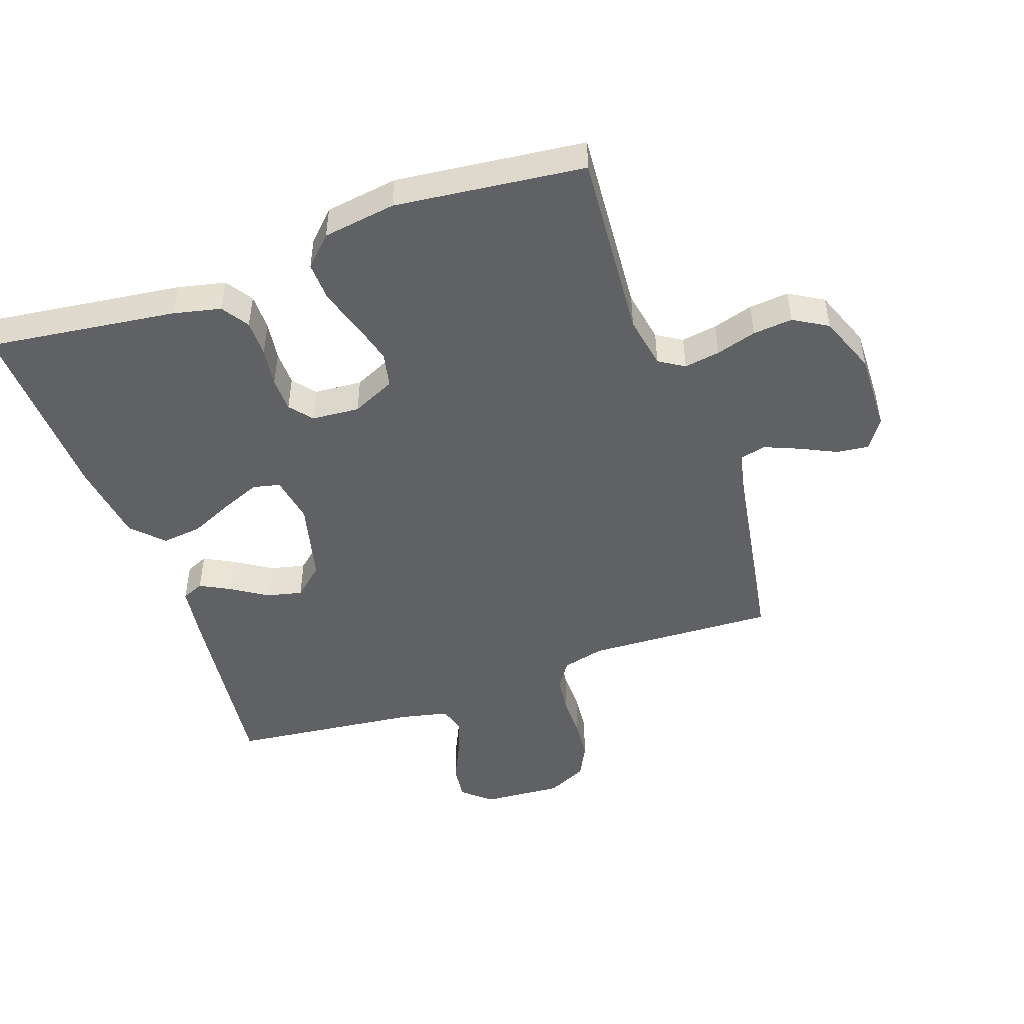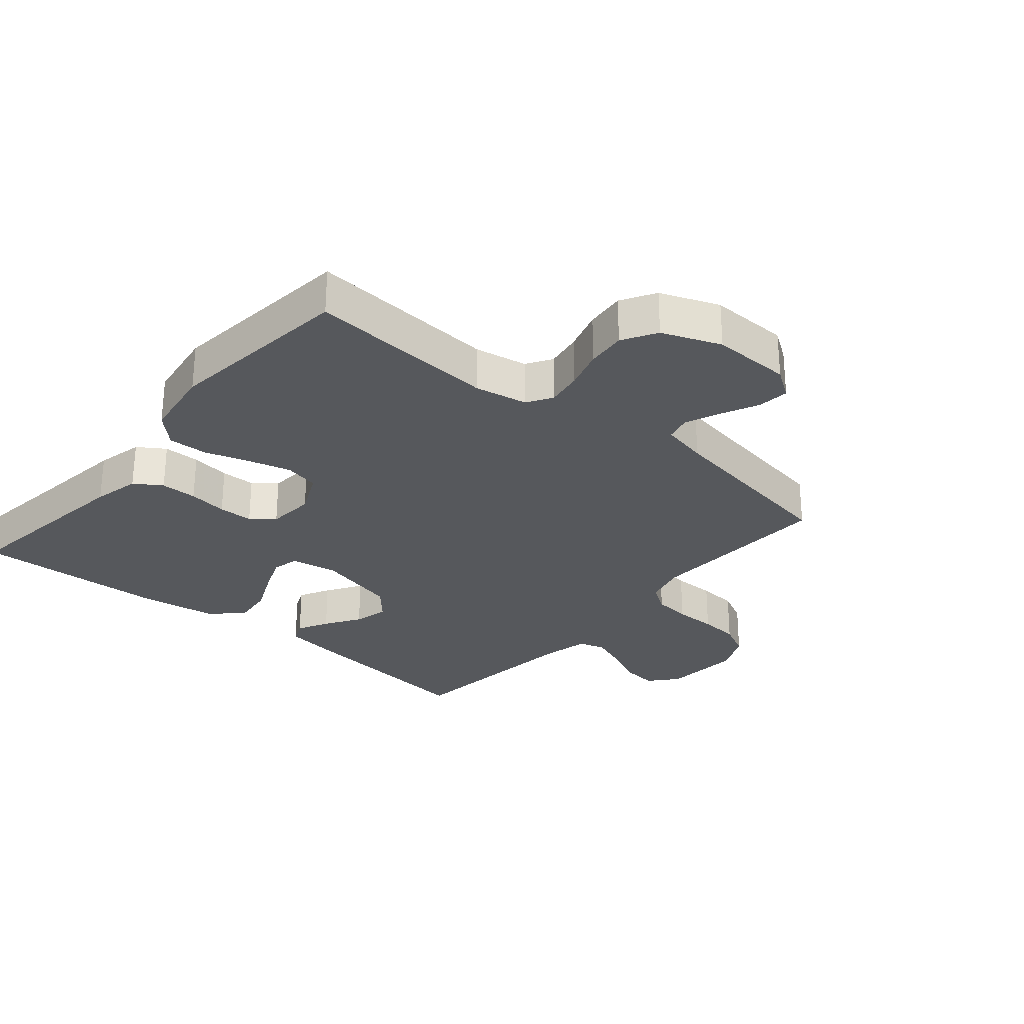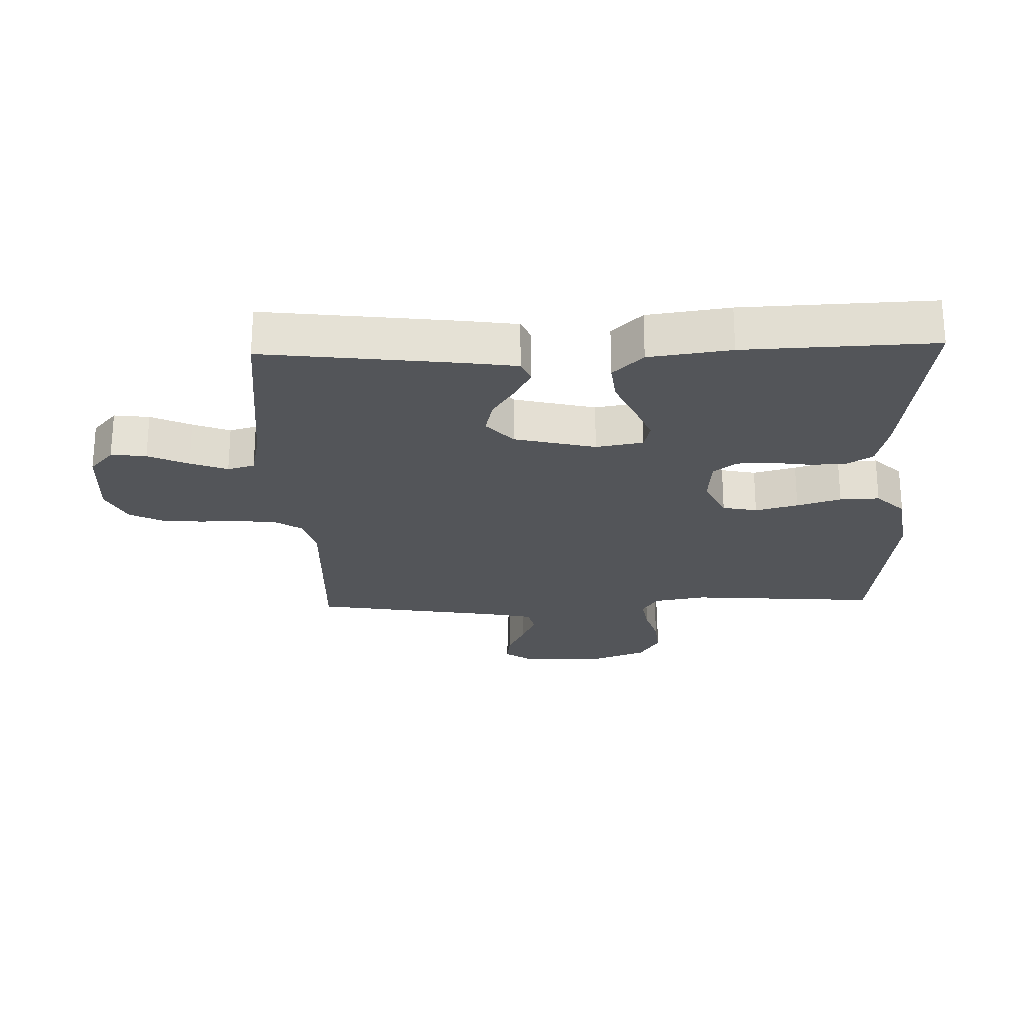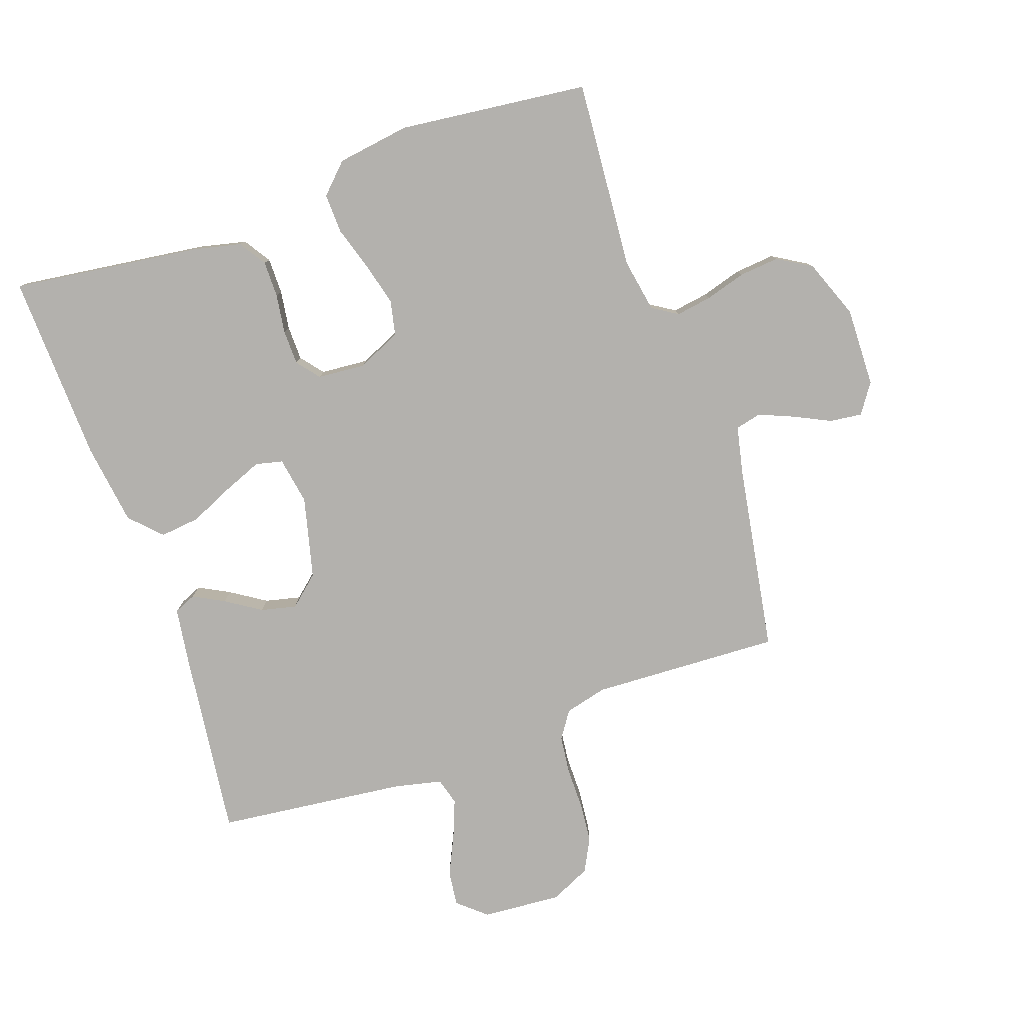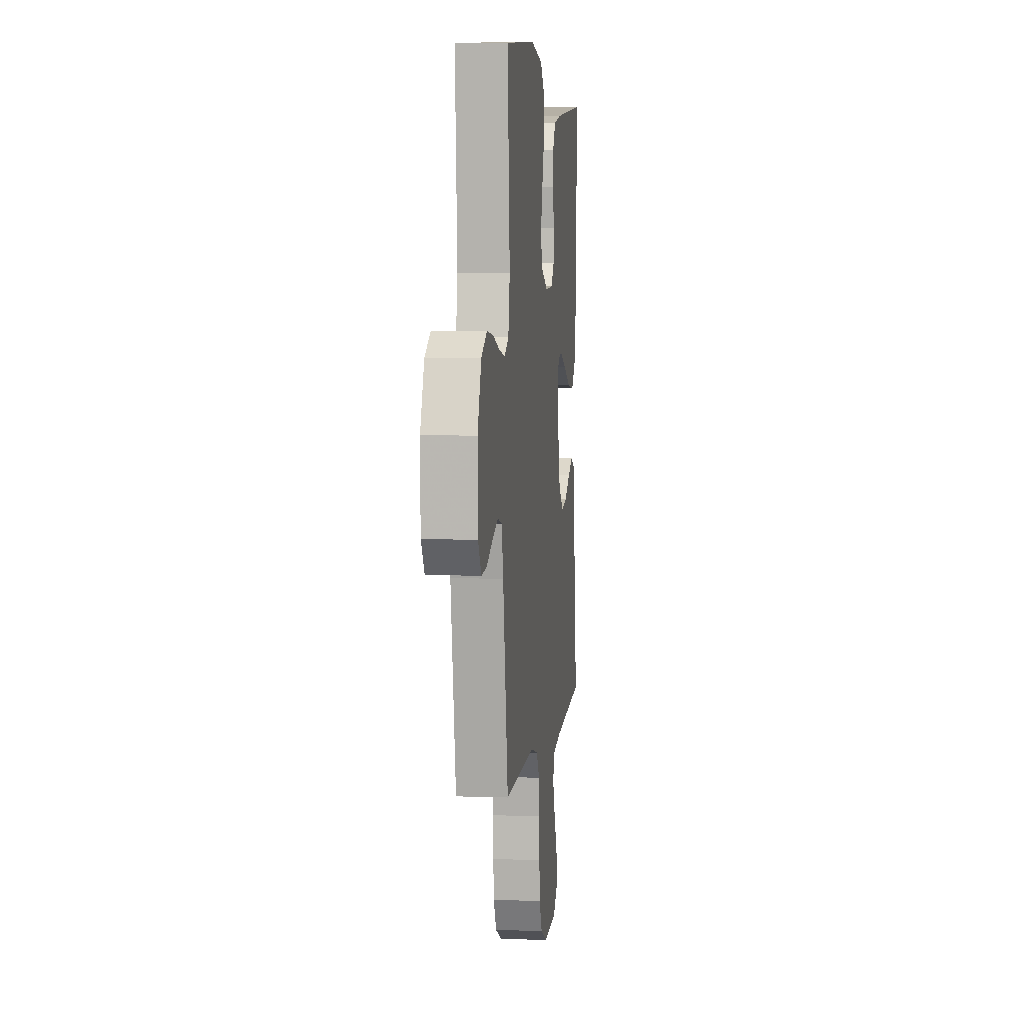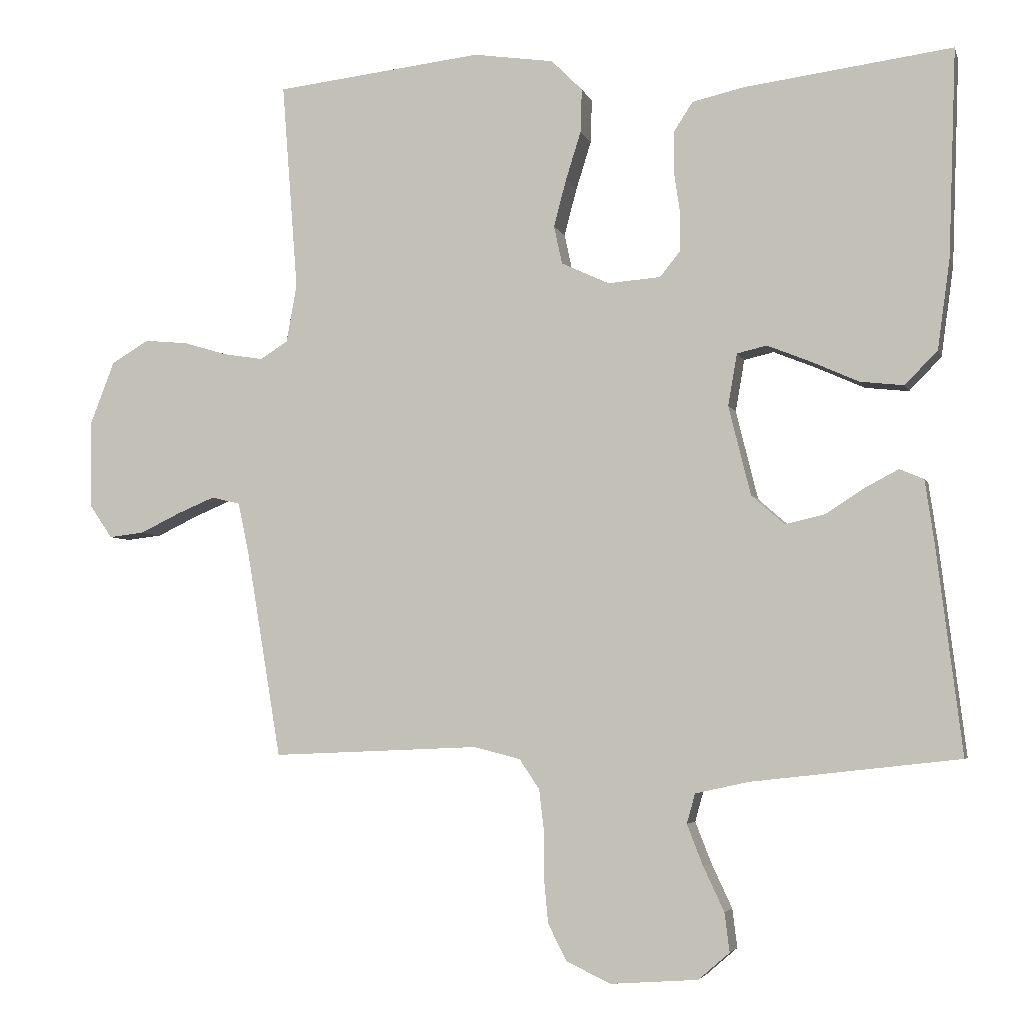
<metadata>
{"format":"obj","ext":"obj","renderer":"f3d","projection":"perspective","resolution":1024,"background":"white","views":[{"elev":-48.0,"azim":19.4,"up":"+Y"},{"elev":-28.0,"azim":49.9,"up":"+Y"},{"elev":-24.0,"azim":-88.1,"up":"+Y"},{"elev":-79.3,"azim":19.2,"up":"+Y"},{"elev":4.5,"azim":96.7,"up":"+Z"},{"elev":-4.3,"azim":-166.0,"up":"+Z"}]}
</metadata>
<code>
v -0.5 0.07 0.5
v -0.2 0.07 0.461
v -0.125 0.07 0.444
v -0.097 0.07 0.401
v -0.097 0.07 0.343
v -0.106 0.07 0.281
v -0.105 0.07 0.226
v -0.076 0.07 0.19
v 0 0.07 0.184
v 0.069 0.07 0.216
v 0.081 0.07 0.271
v 0.063 0.07 0.339
v 0.041 0.07 0.409
v 0.039 0.07 0.472
v 0.084 0.07 0.517
v 0.2 0.07 0.534
v 0.5 0.07 0.5
v 0.477 0.07 0.2
v 0.492 0.07 0.116
v 0.532 0.07 0.091
v 0.589 0.07 0.1
v 0.653 0.07 0.119
v 0.716 0.07 0.125
v 0.77 0.07 0.093
v 0.806 0.07 0
v 0.803 0.07 -0.126
v 0.771 0.07 -0.173
v 0.72 0.07 -0.167
v 0.662 0.07 -0.139
v 0.607 0.07 -0.116
v 0.566 0.07 -0.126
v 0.55 0.07 -0.2
v 0.5 0.07 -0.5
v 0.2 0.07 -0.487
v 0.133 0.07 -0.504
v 0.104 0.07 -0.547
v 0.097 0.07 -0.607
v 0.097 0.07 -0.674
v 0.091 0.07 -0.738
v 0.064 0.07 -0.791
v 0 0.07 -0.821
v -0.126 0.07 -0.812
v -0.171 0.07 -0.773
v -0.164 0.07 -0.717
v -0.134 0.07 -0.653
v -0.111 0.07 -0.594
v -0.123 0.07 -0.551
v -0.2 0.07 -0.534
v -0.5 0.07 -0.5
v -0.463 0.07 -0.2
v -0.45 0.07 -0.111
v -0.415 0.07 -0.096
v -0.366 0.07 -0.122
v -0.31 0.07 -0.158
v -0.254 0.07 -0.171
v -0.206 0.07 -0.129
v -0.174 0.07 0
v -0.187 0.07 0.075
v -0.23 0.07 0.085
v -0.292 0.07 0.06
v -0.361 0.07 0.029
v -0.424 0.07 0.022
v -0.471 0.07 0.07
v -0.489 0.07 0.2
v -0.5 0 0.5
v -0.2 0 0.461
v -0.125 0 0.444
v -0.097 0 0.401
v -0.097 0 0.343
v -0.106 0 0.281
v -0.105 0 0.226
v -0.076 0 0.19
v 0 0 0.184
v 0.069 0 0.216
v 0.081 0 0.271
v 0.063 0 0.339
v 0.041 0 0.409
v 0.039 0 0.472
v 0.084 0 0.517
v 0.2 0 0.534
v 0.5 0 0.5
v 0.477 0 0.2
v 0.492 0 0.116
v 0.532 0 0.091
v 0.589 0 0.1
v 0.653 0 0.119
v 0.716 0 0.125
v 0.77 0 0.093
v 0.806 0 0
v 0.803 0 -0.126
v 0.771 0 -0.173
v 0.72 0 -0.167
v 0.662 0 -0.139
v 0.607 0 -0.116
v 0.566 0 -0.126
v 0.55 0 -0.2
v 0.5 0 -0.5
v 0.2 0 -0.487
v 0.133 0 -0.504
v 0.104 0 -0.547
v 0.097 0 -0.607
v 0.097 0 -0.674
v 0.091 0 -0.738
v 0.064 0 -0.791
v 0 0 -0.821
v -0.126 0 -0.812
v -0.171 0 -0.773
v -0.164 0 -0.717
v -0.134 0 -0.653
v -0.111 0 -0.594
v -0.123 0 -0.551
v -0.2 0 -0.534
v -0.5 0 -0.5
v -0.463 0 -0.2
v -0.45 0 -0.111
v -0.415 0 -0.096
v -0.366 0 -0.122
v -0.31 0 -0.158
v -0.254 0 -0.171
v -0.206 0 -0.129
v -0.174 0 0
v -0.187 0 0.075
v -0.23 0 0.085
v -0.292 0 0.06
v -0.361 0 0.029
v -0.424 0 0.022
v -0.471 0 0.07
v -0.489 0 0.2
f 60 61 62 63
f 59 60 63 64
f 58 59 64 1
f 51 52 53 54
f 49 50 51 54
f 48 49 54 55
f 47 48 55 56
f 42 43 44 45
f 42 45 46
f 41 42 46
f 37 38 39 40
f 36 37 40 41
f 32 33 34
f 31 32 34 35
f 26 27 28 29
f 26 29 30
f 25 26 30
f 24 25 30 31
f 21 22 23 24
f 20 21 24 31
f 15 16 17 18
f 15 18 19
f 12 13 14 15
f 11 12 15 19
f 10 11 19 20
f 3 4 5 6
f 3 6 7
f 58 1 2 3
f 57 58 3 7
f 36 41 46 47
f 35 36 47 56
f 9 10 20 31
f 8 9 31 35
f 35 56 57
f 7 8 35 57
f 127 126 125 124
f 128 127 124 123
f 65 128 123 122
f 118 117 116 115
f 118 115 114 113
f 119 118 113 112
f 120 119 112 111
f 109 108 107 106
f 110 109 106
f 110 106 105
f 104 103 102 101
f 105 104 101 100
f 98 97 96
f 99 98 96 95
f 93 92 91 90
f 94 93 90
f 94 90 89
f 95 94 89 88
f 88 87 86 85
f 95 88 85 84
f 82 81 80 79
f 83 82 79
f 79 78 77 76
f 83 79 76 75
f 84 83 75 74
f 70 69 68 67
f 71 70 67
f 67 66 65 122
f 71 67 122 121
f 111 110 105 100
f 120 111 100 99
f 95 84 74 73
f 99 95 73 72
f 121 120 99
f 121 99 72 71
f 1 65 66 2
f 2 66 67 3
f 3 67 68 4
f 4 68 69 5
f 5 69 70 6
f 6 70 71 7
f 7 71 72 8
f 8 72 73 9
f 9 73 74 10
f 10 74 75 11
f 11 75 76 12
f 12 76 77 13
f 13 77 78 14
f 14 78 79 15
f 15 79 80 16
f 16 80 81 17
f 17 81 82 18
f 18 82 83 19
f 19 83 84 20
f 20 84 85 21
f 21 85 86 22
f 22 86 87 23
f 23 87 88 24
f 24 88 89 25
f 25 89 90 26
f 26 90 91 27
f 27 91 92 28
f 28 92 93 29
f 29 93 94 30
f 30 94 95 31
f 31 95 96 32
f 32 96 97 33
f 33 97 98 34
f 34 98 99 35
f 35 99 100 36
f 36 100 101 37
f 37 101 102 38
f 38 102 103 39
f 39 103 104 40
f 40 104 105 41
f 41 105 106 42
f 42 106 107 43
f 43 107 108 44
f 44 108 109 45
f 45 109 110 46
f 46 110 111 47
f 47 111 112 48
f 48 112 113 49
f 49 113 114 50
f 50 114 115 51
f 51 115 116 52
f 52 116 117 53
f 53 117 118 54
f 54 118 119 55
f 55 119 120 56
f 56 120 121 57
f 57 121 122 58
f 58 122 123 59
f 59 123 124 60
f 60 124 125 61
f 61 125 126 62
f 62 126 127 63
f 63 127 128 64
f 64 128 65 1

</code>
